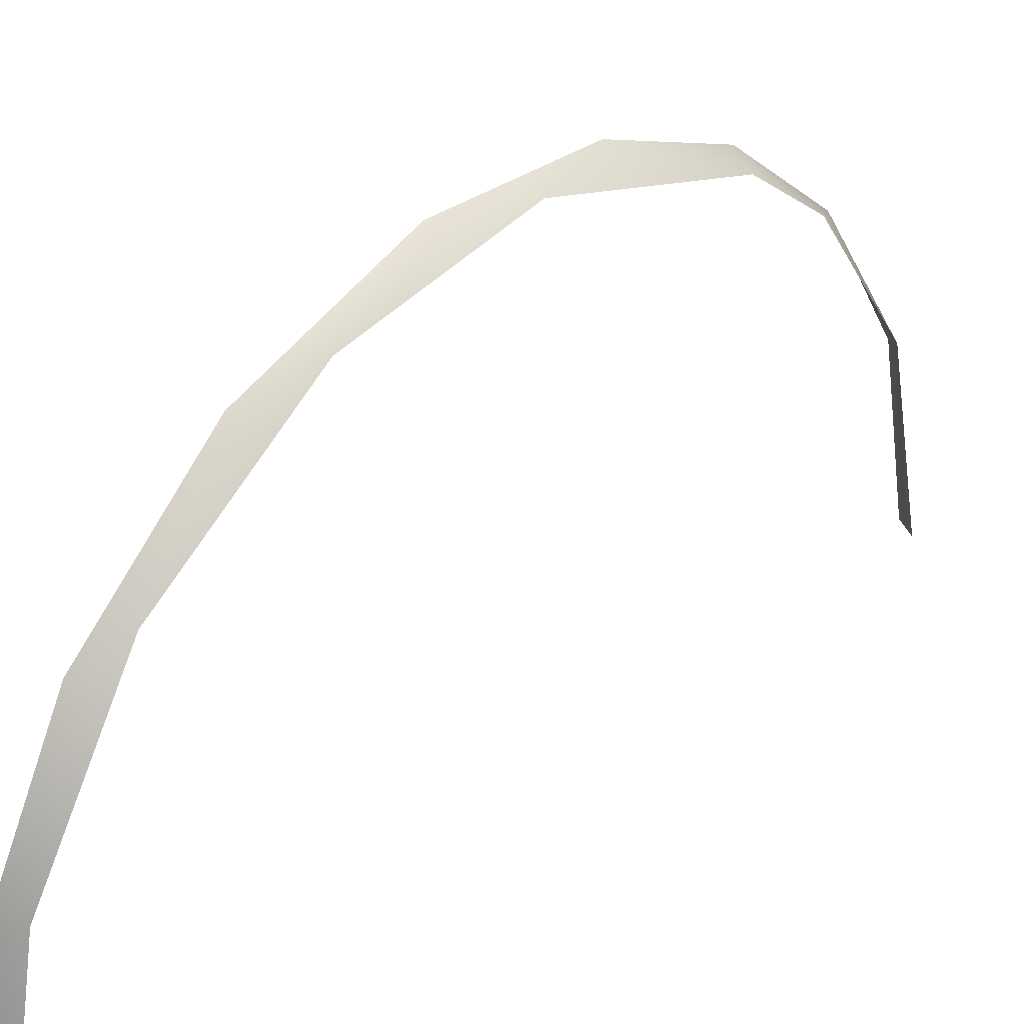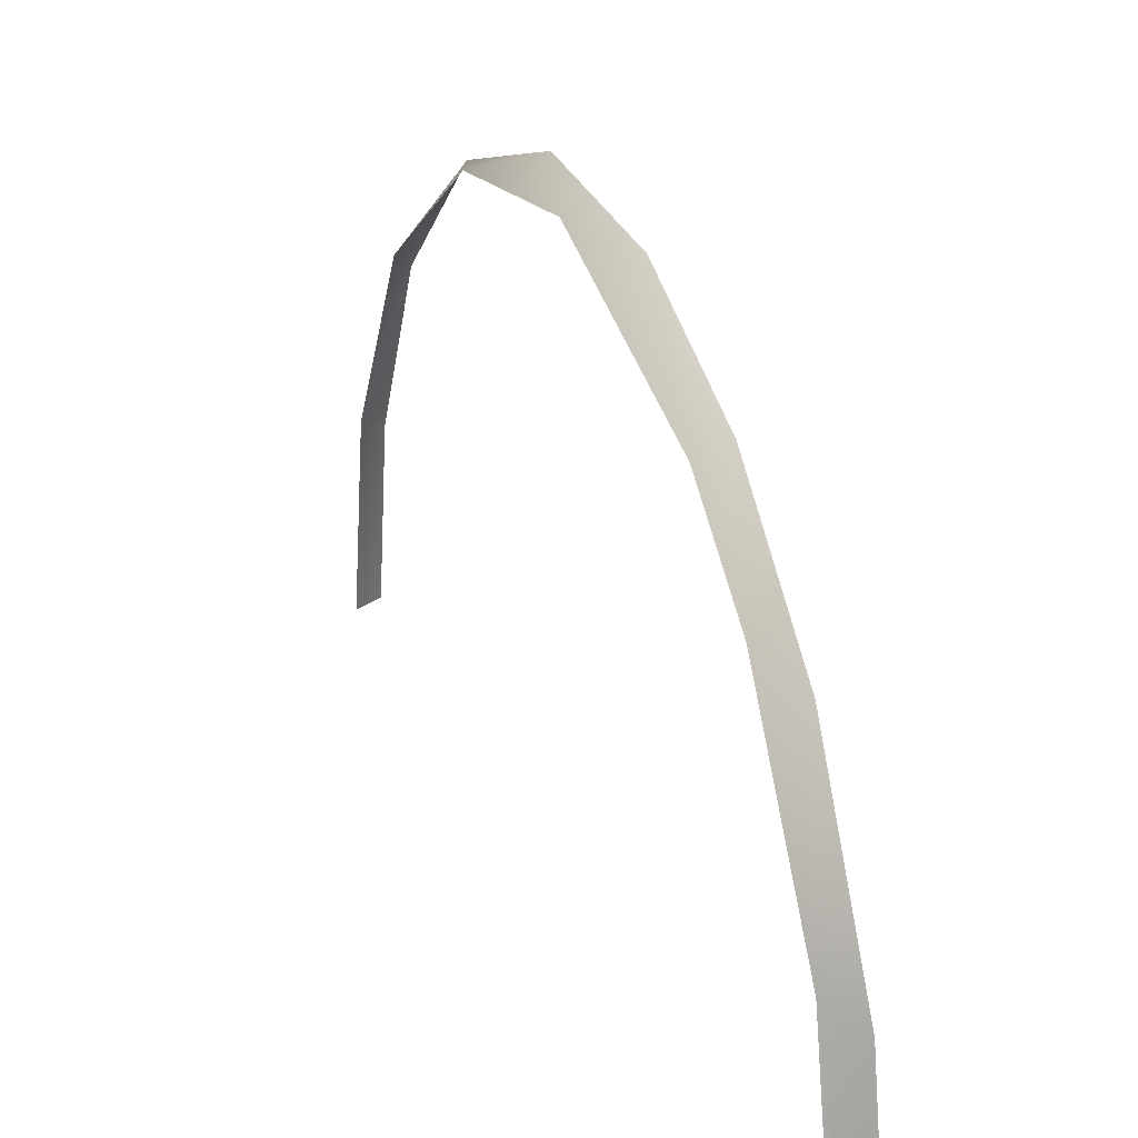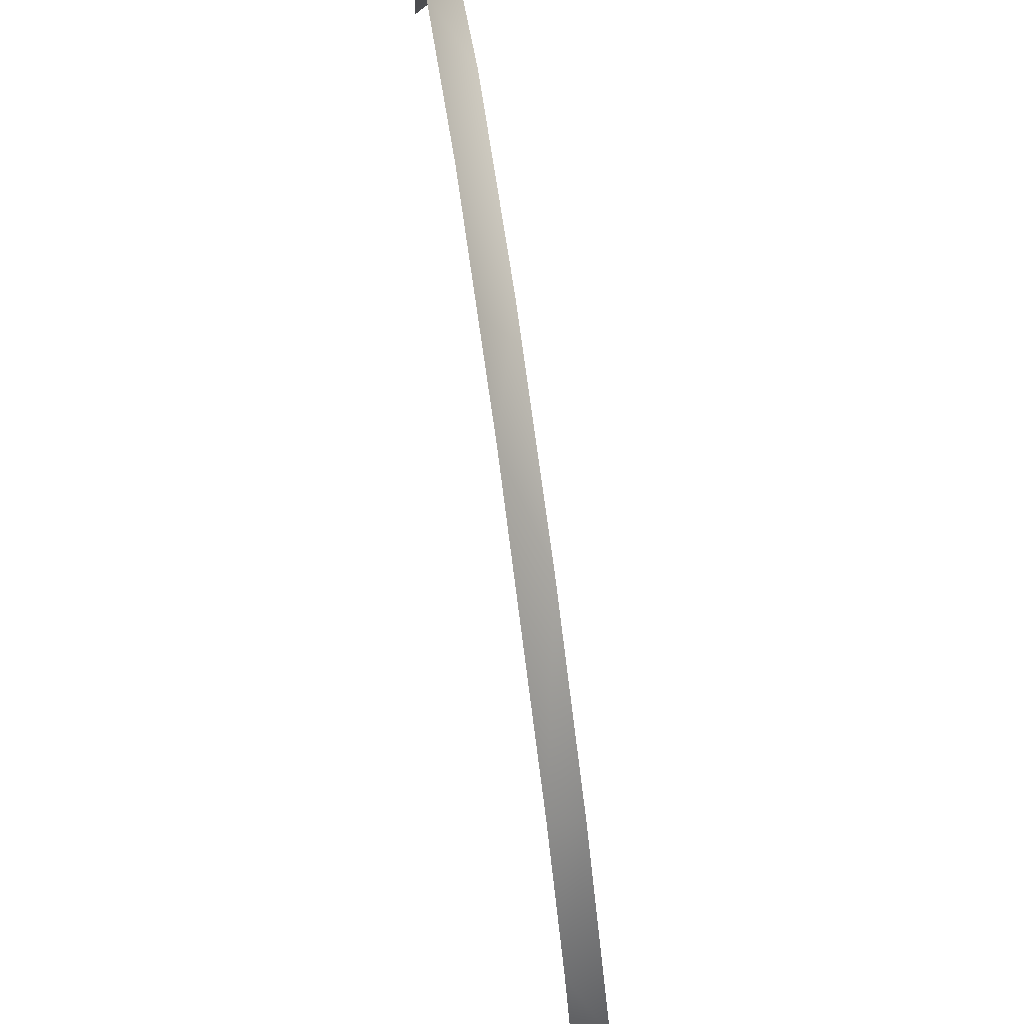
<metadata>
{"format":"obj","ext":"obj","renderer":"f3d","projection":"perspective","resolution":1024,"background":"white","views":[{"elev":32.2,"azim":-138.4,"up":"+Z"},{"elev":25.0,"azim":-18.3,"up":"+Z"},{"elev":75.3,"azim":-7.8,"up":"+Z"}]}
</metadata>
<code>
o Group38/mesh38/mesh38-geometry#mesh38-geometry
v 0.1688 -0.1035 -0.07871
v 0.1688 -0.05948 -0.066
v 0.1735 -0.07643 -0.06518
v 0.1735 -0.04176 -0.06401
v 0.1735 -0.105 -0.07617
v 0.1688 -0.02047 -0.07271
v 0.1688 -0.1211 -0.09175
v 0.1735 -0.006644 -0.07617
v 0.1735 -0.1288 -0.0954
v 0.1688 0.01331 -0.09557
v 0.1688 -0.1427 -0.1219
v 0.1735 0.02145 -0.1005
v 0.1735 -0.1471 -0.1248
v 0.1688 0.03366 -0.1282
v 0.1711 -0.1527 -0.1613
v 0.1735 0.03776 -0.1311
v 0.1723 -0.1534 -0.1613
v 0.17 -0.152 -0.1613
v 0.1711 0.04106 -0.1613
v 0.1735 -0.1541 -0.1613
v 0.1688 -0.1512 -0.1613
v 0.17 0.04033 -0.1613
v 0.1723 0.04179 -0.1613
v 0.1688 0.0396 -0.1613
v 0.1735 0.04252 -0.1613
f 1 2 3
f 3 2 1
f 4 3 2
f 2 3 4
f 3 5 1
f 1 5 3
f 6 4 2
f 2 4 6
f 1 5 7
f 7 5 1
f 8 4 6
f 6 4 8
f 5 9 7
f 7 9 5
f 10 8 6
f 6 8 10
f 11 7 9
f 9 7 11
f 12 8 10
f 10 8 12
f 13 11 9
f 9 11 13
f 14 12 10
f 10 12 14
f 13 15 11
f 11 15 13
f 12 14 16
f 16 14 12
f 13 17 15
f 15 17 13
f 15 18 11
f 11 18 15
f 16 14 19
f 19 14 16
f 20 17 13
f 13 17 20
f 18 21 11
f 11 21 18
f 19 14 22
f 22 14 19
f 16 19 23
f 23 19 16
f 22 14 24
f 24 14 22
f 16 23 25
f 25 23 16

</code>
